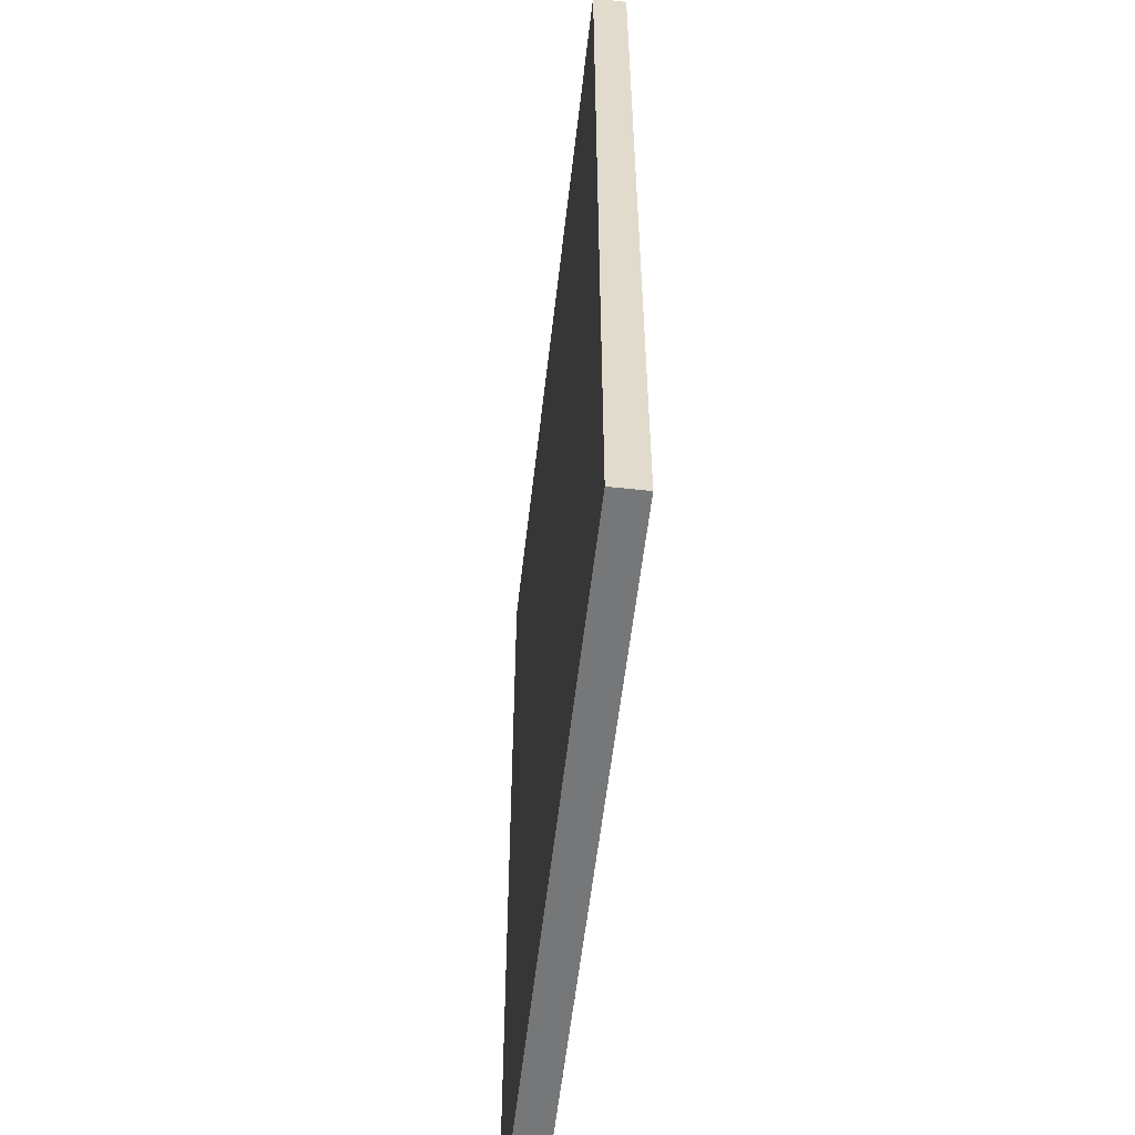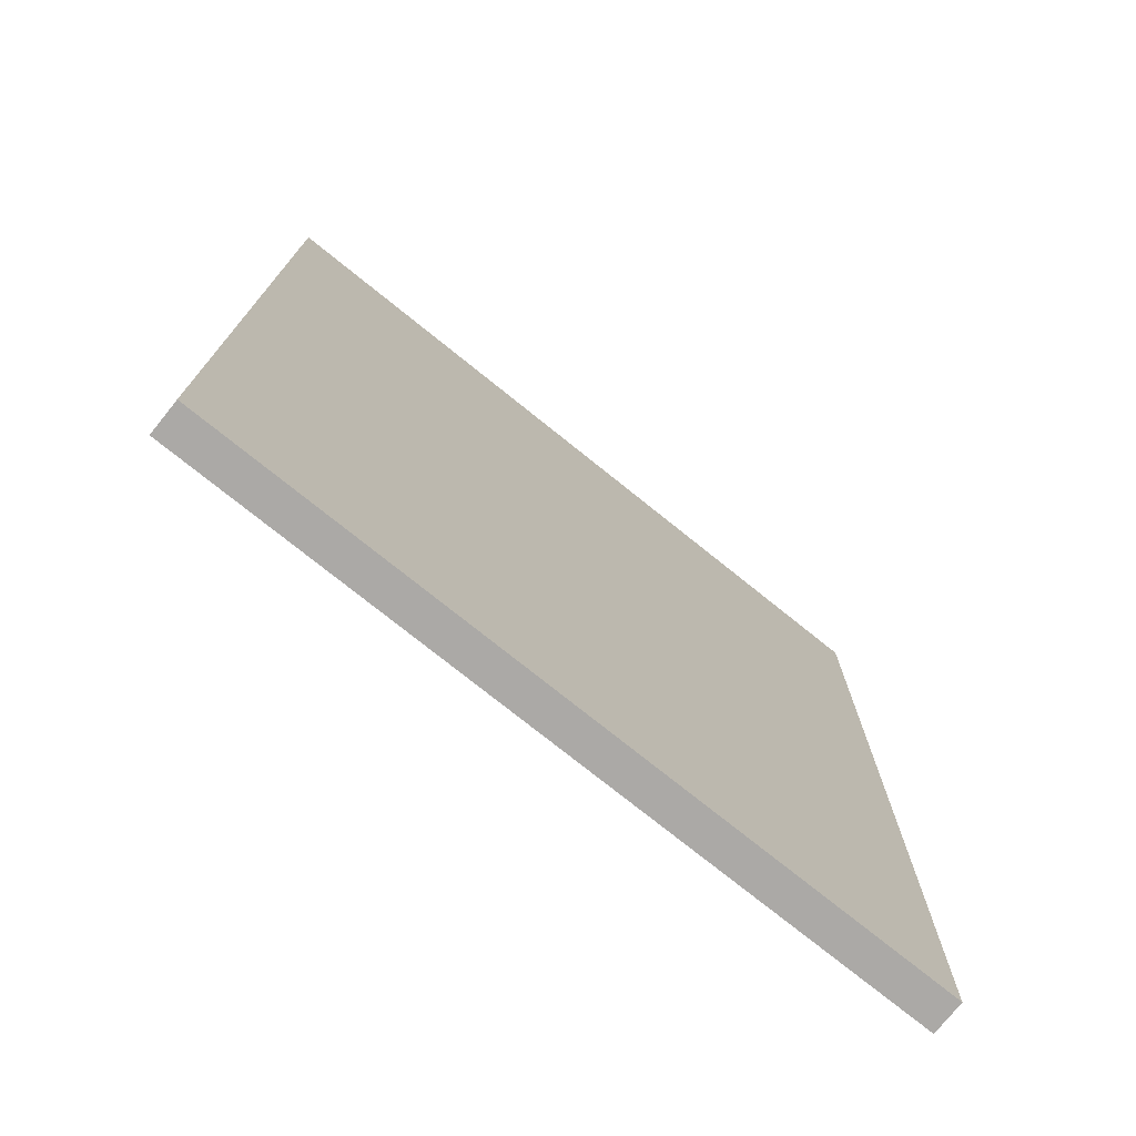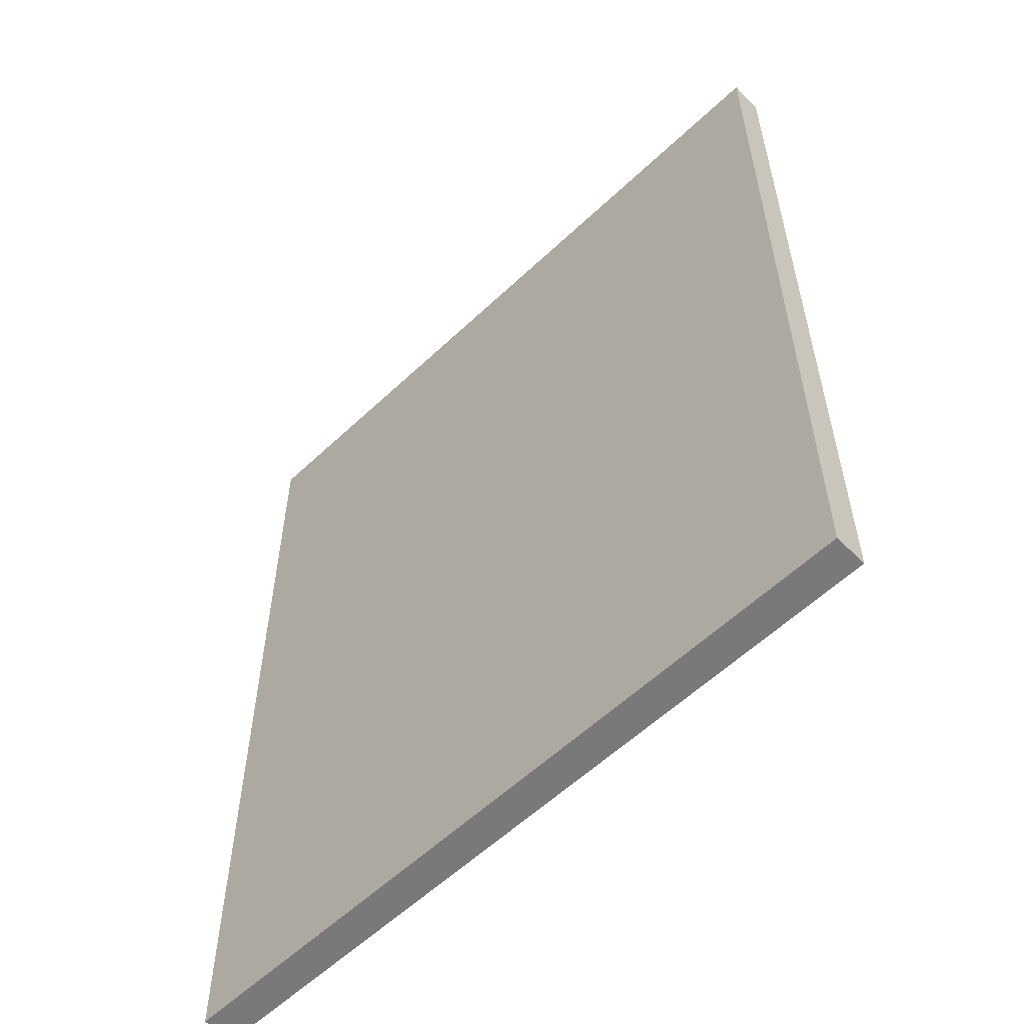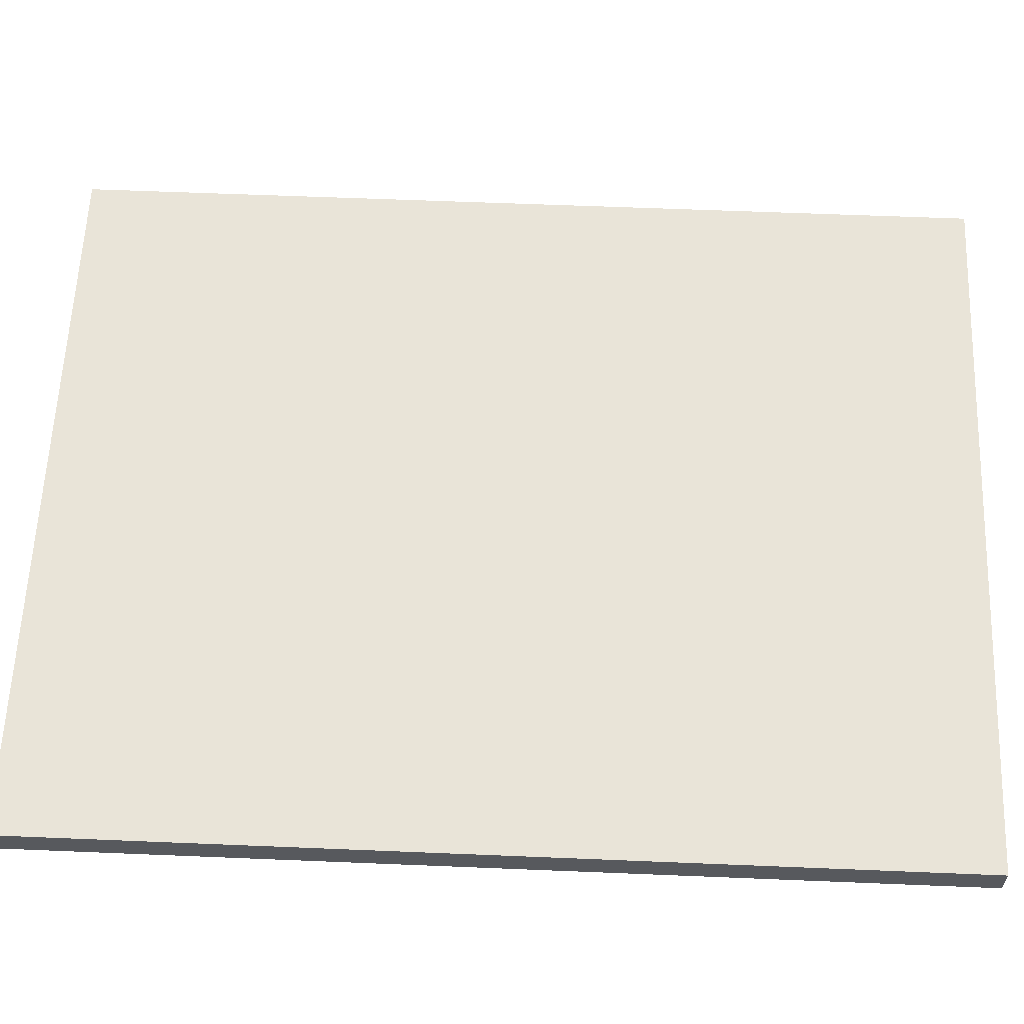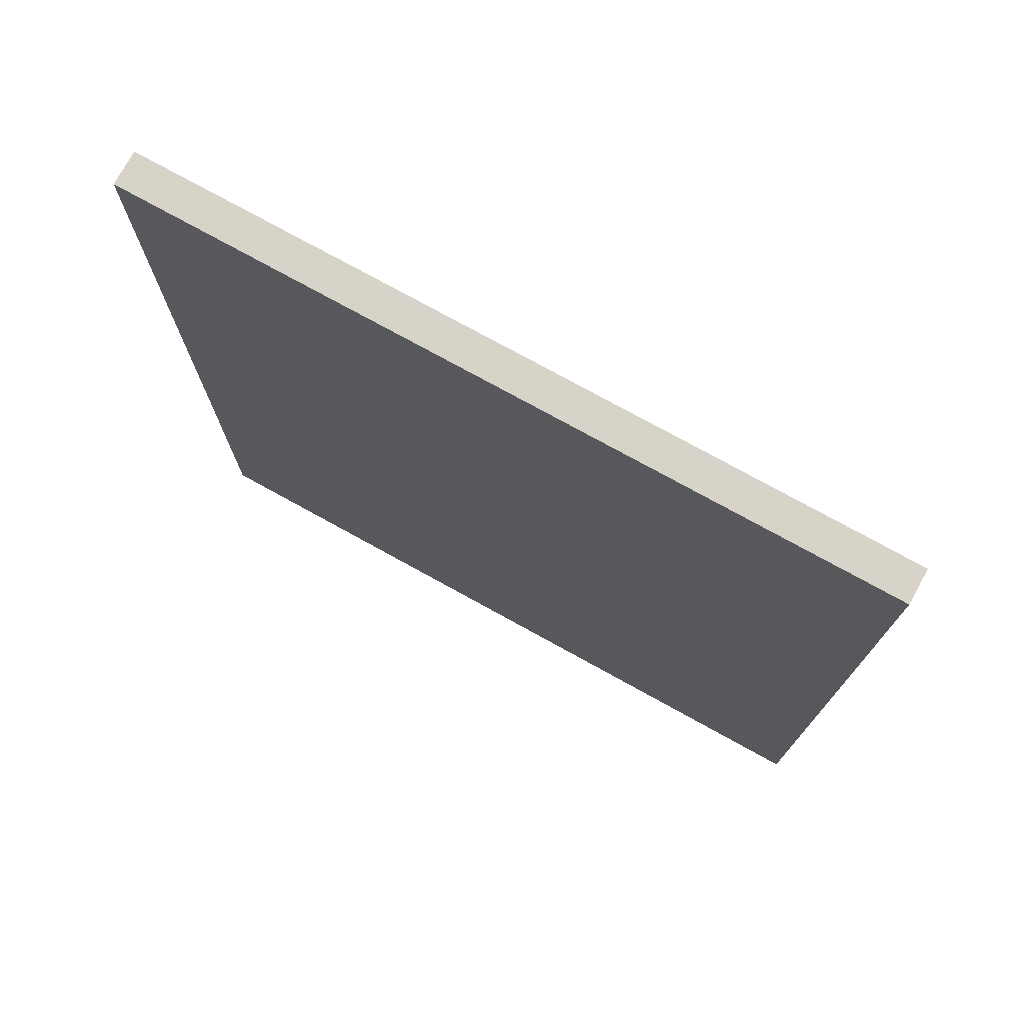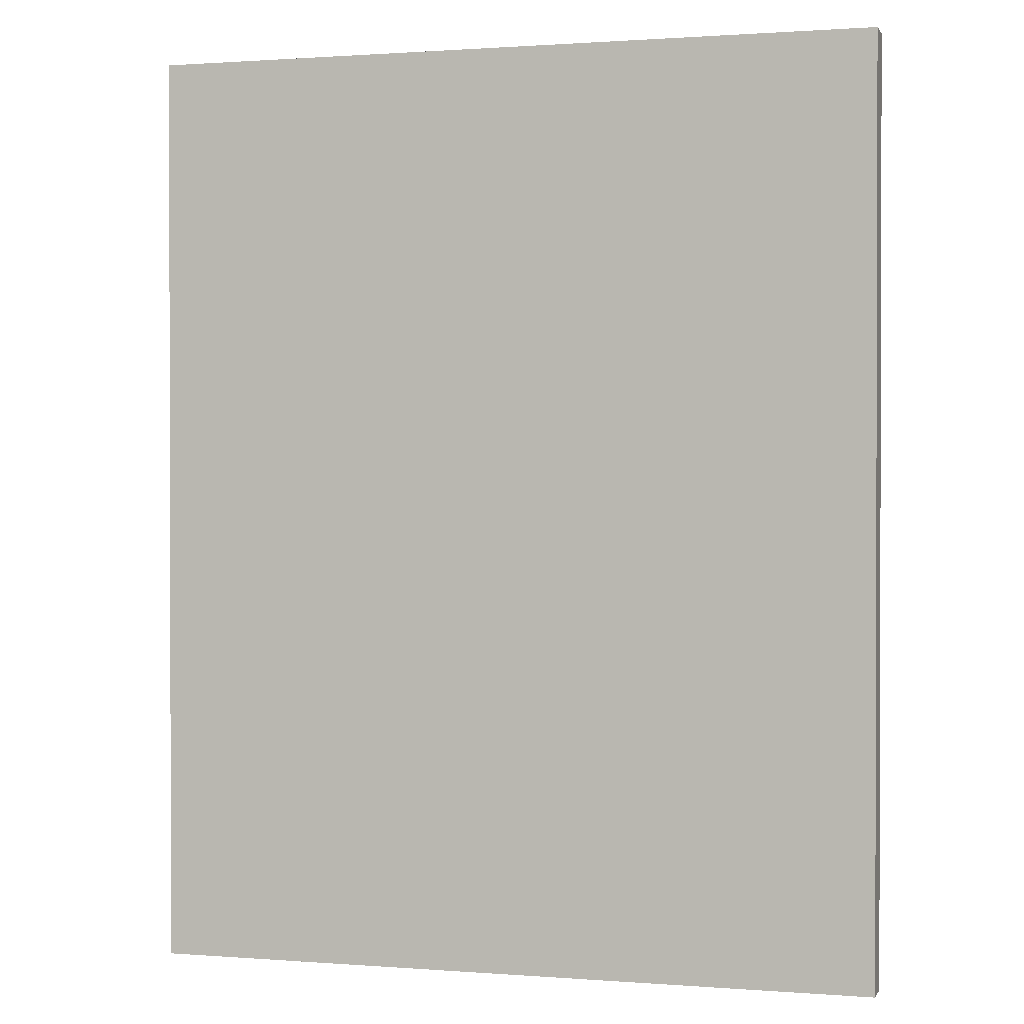
<metadata>
{"format":"obj","ext":"obj","renderer":"f3d","projection":"perspective","resolution":1024,"background":"white","views":[{"elev":-57.0,"azim":83.5,"up":"+Z"},{"elev":-75.5,"azim":141.2,"up":"+Z"},{"elev":-57.8,"azim":44.4,"up":"+Z"},{"elev":60.6,"azim":-87.6,"up":"+Y"},{"elev":75.9,"azim":-151.1,"up":"+Z"},{"elev":0.9,"azim":16.0,"up":"+Z"}]}
</metadata>
<code>
o Cube
g Cube
v 22.25 -1 28.12
v -22.25 -1 28.12
v 22.25 1 28.12
v -22.25 1 28.12
v -22.25 -1 -28.12
v -22.25 1 -28.12
v 22.25 -1 -28.12
v 22.25 1 -28.12
f 3 4 2 1
f 4 6 5 2
f 6 8 7 5
f 8 3 1 7
f 8 6 4 3
f 1 2 5 7

</code>
